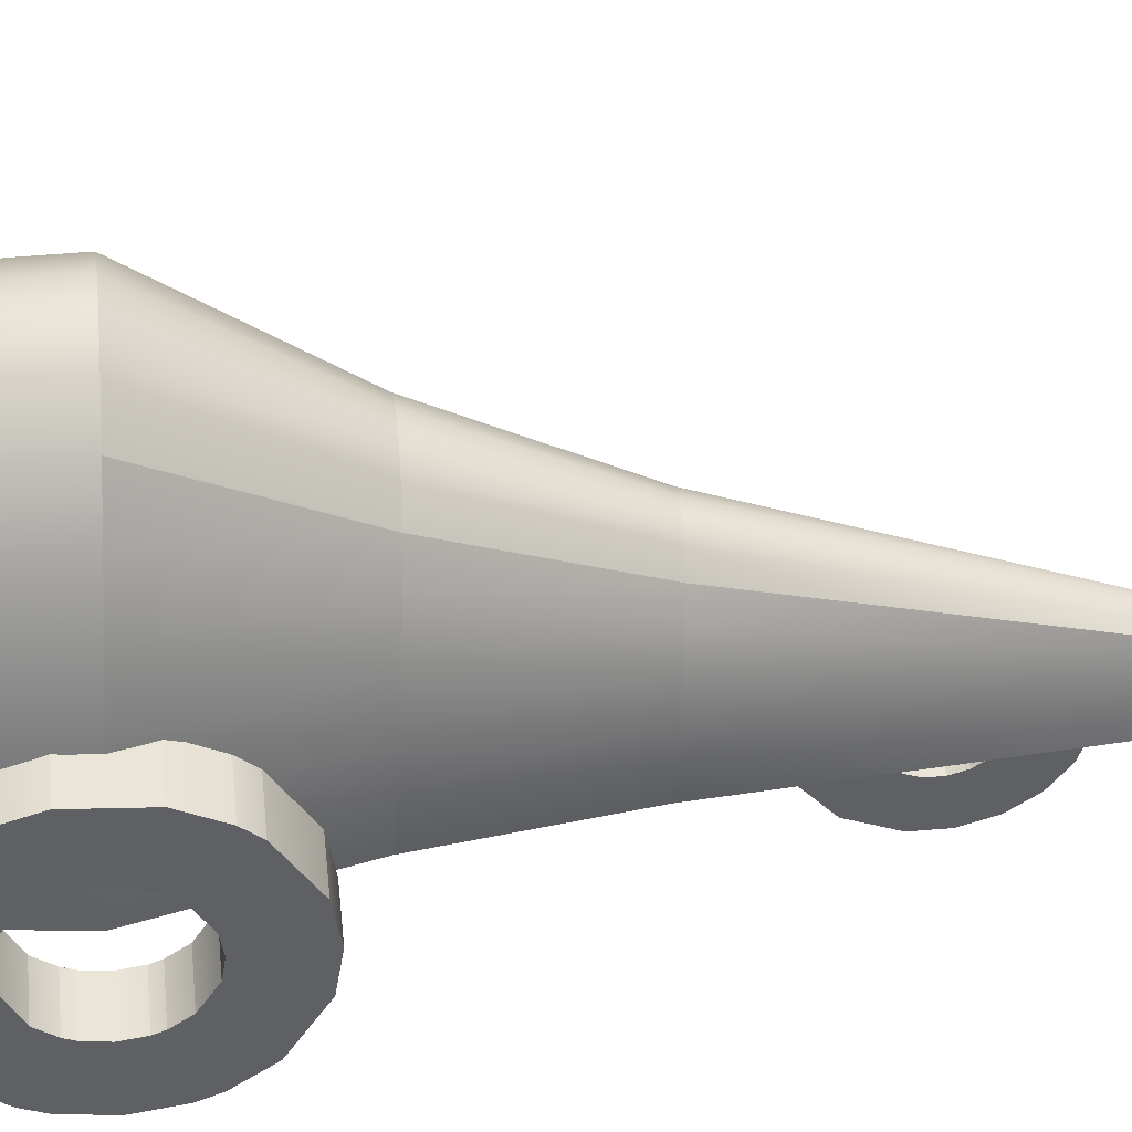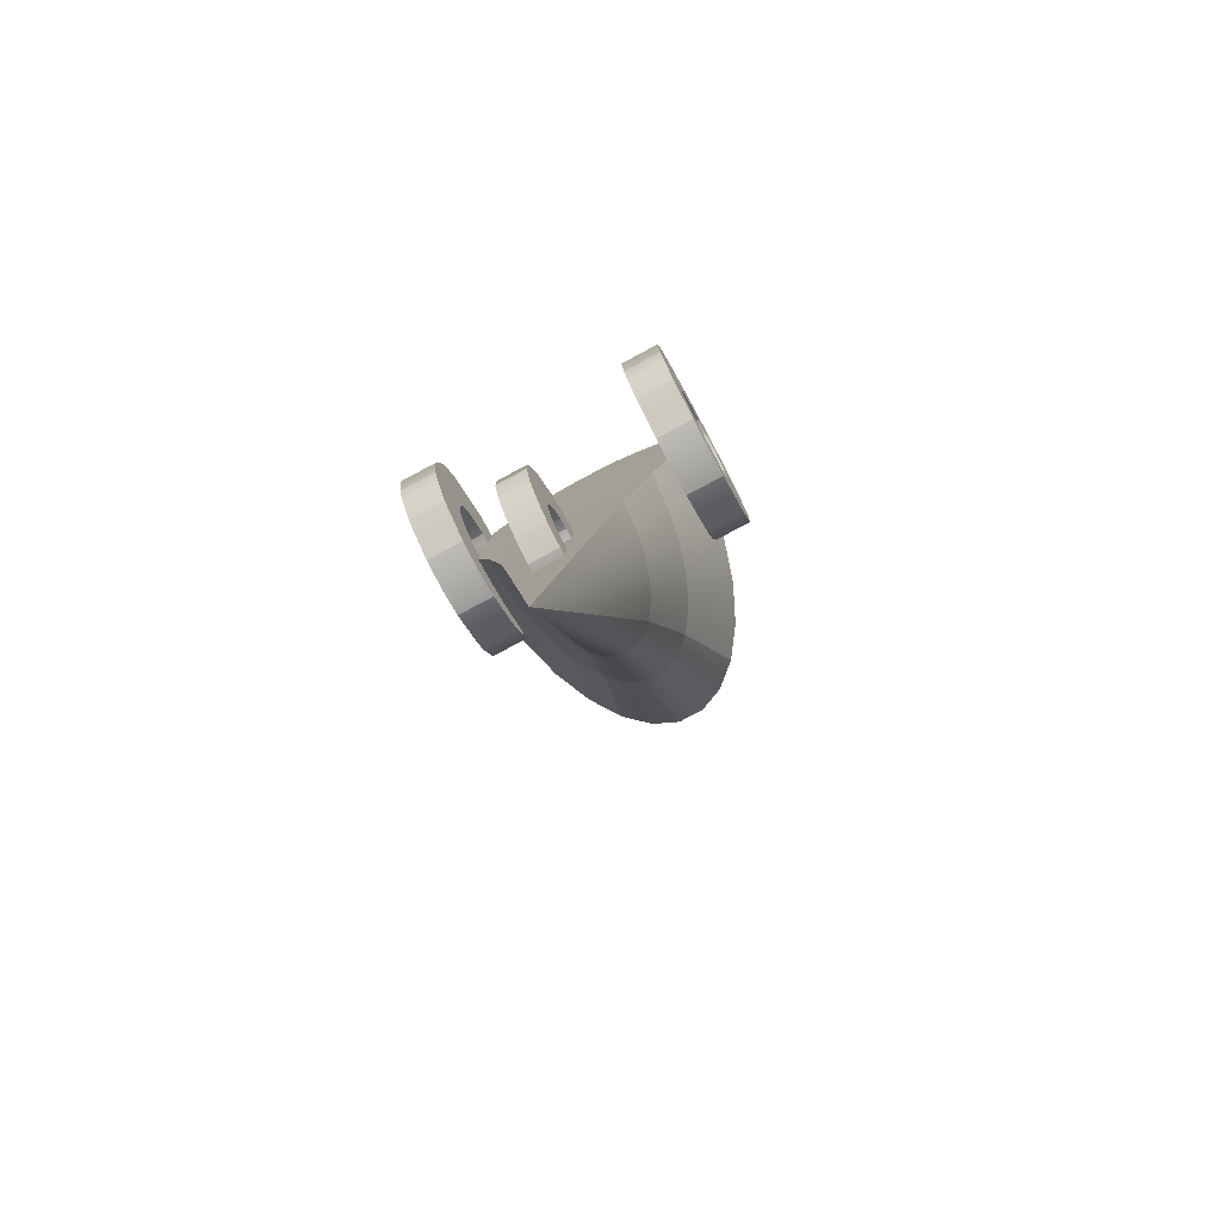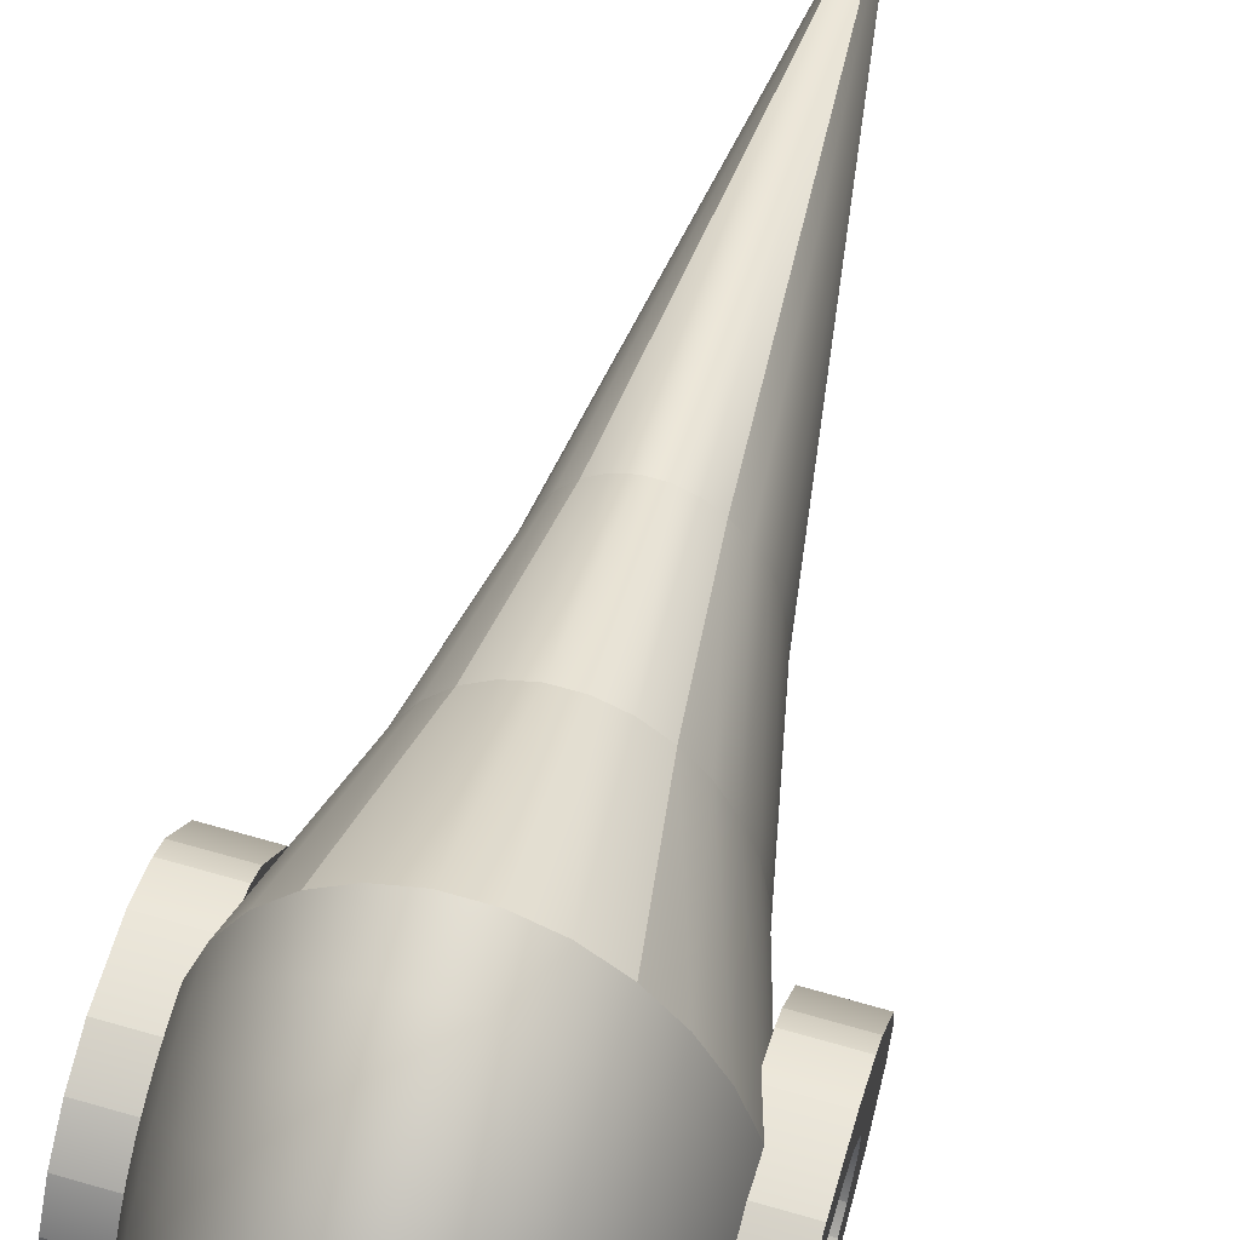
<metadata>
{"format":"obj","ext":"obj","renderer":"f3d","projection":"perspective","resolution":1024,"background":"white","views":[{"elev":44.4,"azim":84.3,"up":"+Y"},{"elev":-77.2,"azim":28.1,"up":"+Z"},{"elev":66.2,"azim":16.2,"up":"+Y"}]}
</metadata>
<code>
g default
v 8.08 0.5975 1.531
v 8.08 0.5902 1.438
v 8.08 0.5618 1.382
v 8.08 0.5414 1.359
v 8.08 0.4618 1.31
v 8.08 0.4 1.3
v 8.08 0.3382 1.31
v 8.08 0.2586 1.359
v 8.08 0.2218 1.409
v 8.08 0.2098 1.438
v 8.08 0.2 1.5
v 8.08 0.2098 1.562
v 8.08 0.2218 1.591
v 8.08 0.2586 1.641
v 8.08 0.3687 1.698
v 8.08 0.4313 1.698
v 8.08 0.4908 1.678
v 8.08 0.5414 1.641
v 8.08 0.5782 1.591
v 7.92 0.5902 1.438
v 7.92 0.5618 1.382
v 7.92 0.5414 1.359
v 7.92 0.4618 1.31
v 7.92 0.4 1.3
v 7.92 0.3382 1.31
v 7.92 0.2586 1.359
v 7.92 0.2218 1.409
v 7.92 0.2098 1.438
v 7.92 0.2 1.5
v 7.92 0.2098 1.562
v 7.92 0.2218 1.591
v 7.92 0.2586 1.641
v 7.92 0.3687 1.698
v 7.92 0.4313 1.698
v 7.92 0.4908 1.678
v 7.92 0.5414 1.641
v 7.92 0.5782 1.591
v 7.92 0.5975 1.531
v 7.92 0.7804 1.376
v 7.92 0.7236 1.265
v 7.92 0.6828 1.217
v 7.92 0.5236 1.12
v 7.92 0.4 1.1
v 7.92 0.2764 1.12
v 7.92 0.1172 1.217
v 7.92 0.0436 1.318
v 7.92 0.01958 1.376
v 7.92 0 1.5
v 7.92 0.01958 1.624
v 7.92 0.0436 1.682
v 7.92 0.1172 1.783
v 7.92 0.3374 1.895
v 7.92 0.4626 1.895
v 7.92 0.5816 1.856
v 7.92 0.6828 1.783
v 7.92 0.7564 1.682
v 7.92 0.7951 1.563
v 8.08 0.7804 1.376
v 8.08 0.7236 1.265
v 8.08 0.6828 1.217
v 8.08 0.5236 1.12
v 8.08 0.4 1.1
v 8.08 0.2764 1.12
v 8.08 0.1172 1.217
v 8.08 0.0436 1.318
v 8.08 0.01958 1.376
v 8.08 0 1.5
v 8.08 0.01958 1.624
v 8.08 0.0436 1.682
v 8.08 0.1172 1.783
v 8.08 0.3374 1.895
v 8.08 0.4626 1.895
v 8.08 0.5816 1.856
v 8.08 0.6828 1.783
v 8.08 0.7564 1.682
v 8.08 0.7951 1.563
g car:pPipe3
f 2 1 38 20
f 3 2 20 21
f 4 3 21 22
f 5 4 22 23
f 6 5 23 24
f 7 6 24 25
f 8 7 25 26
f 9 8 26 27
f 10 9 27 28
f 11 10 28 29
f 12 11 29 30
f 13 12 30 31
f 14 13 31 32
f 15 14 32 33
f 16 15 33 34
f 17 16 34 35
f 18 17 35 36
f 19 18 36 37
f 1 19 37 38
f 20 38 57 39
f 21 20 39 40
f 22 21 40 41
f 23 22 41 42
f 24 23 42 43
f 25 24 43 44
f 26 25 44 45
f 27 26 45 46
f 28 27 46 47
f 29 28 47 48
f 30 29 48 49
f 31 30 49 50
f 32 31 50 51
f 33 32 51 52
f 34 33 52 53
f 35 34 53 54
f 36 35 54 55
f 37 36 55 56
f 38 37 56 57
f 39 57 76 58
f 40 39 58 59
f 41 40 59 60
f 42 41 60 61
f 43 42 61 62
f 44 43 62 63
f 45 44 63 64
f 46 45 64 65
f 47 46 65 66
f 48 47 66 67
f 49 48 67 68
f 50 49 68 69
f 51 50 69 70
f 52 51 70 71
f 53 52 71 72
f 54 53 72 73
f 55 54 73 74
f 56 55 74 75
f 57 56 75 76
f 58 76 1 2
f 59 58 2 3
f 60 59 3 4
f 61 60 4 5
f 62 61 5 6
f 63 62 6 7
f 64 63 7 8
f 65 64 8 9
f 66 65 9 10
f 67 66 10 11
f 68 67 11 12
f 69 68 12 13
f 70 69 13 14
f 71 70 14 15
f 72 71 15 16
f 73 72 16 17
f 74 73 17 18
f 75 74 18 19
f 76 75 19 1
g default
v 7.011 0.6043 1.485
v 7.011 0.6041 1.518
v 7.011 0.5988 1.55
v 7.011 0.5885 1.581
v 7.011 0.5735 1.61
v 7.011 0.5542 1.636
v 7.011 0.5309 1.659
v 7.011 0.5044 1.678
v 7.011 0.4752 1.693
v 7.011 0.4442 1.703
v 7.011 0.4119 1.708
v 7.043 0.8027 1.471
v 7.043 0.8022 1.535
v 7.043 0.7918 1.598
v 7.043 0.7717 1.658
v 7.043 0.7423 1.715
v 7.043 0.7045 1.766
v 7.043 0.6591 1.811
v 7.043 0.6072 1.848
v 7.043 0.5501 1.877
v 7.043 0.4893 1.896
v 7.043 0.4262 1.906
v 7.095 0.9832 1.458
v 7.095 0.9826 1.55
v 7.095 0.9676 1.641
v 7.095 0.9385 1.729
v 7.095 0.8961 1.811
v 7.095 0.8414 1.885
v 7.095 0.7757 1.95
v 7.095 0.7007 2.003
v 7.095 0.6183 2.045
v 7.095 0.5304 2.073
v 7.095 0.4392 2.086
v 7.165 1.138 1.447
v 7.165 1.137 1.563
v 7.165 1.118 1.679
v 7.165 1.082 1.789
v 7.165 1.028 1.893
v 7.165 0.9588 1.987
v 7.165 0.8758 2.069
v 7.165 0.781 2.136
v 7.165 0.6768 2.189
v 7.165 0.5656 2.224
v 7.165 0.4503 2.241
v 7.25 1.261 1.438
v 7.25 1.26 1.574
v 7.25 1.238 1.708
v 7.25 1.195 1.837
v 7.25 1.132 1.958
v 7.25 1.052 2.067
v 7.25 0.955 2.162
v 7.25 0.8445 2.242
v 7.25 0.723 2.303
v 7.25 0.5935 2.344
v 7.25 0.4592 2.364
v 7.345 1.346 1.432
v 7.345 1.345 1.581
v 7.345 1.32 1.728
v 7.345 1.273 1.87
v 7.345 1.205 2.003
v 7.345 1.116 2.123
v 7.345 1.01 2.228
v 7.345 0.8885 2.314
v 7.345 0.7551 2.381
v 7.345 0.6128 2.426
v 7.345 0.4653 2.449
v 7.448 1.389 1.429
v 7.448 1.388 1.585
v 7.448 1.362 1.739
v 7.448 1.313 1.887
v 7.448 1.241 2.025
v 7.448 1.149 2.151
v 7.448 1.038 2.261
v 7.448 0.9109 2.352
v 7.448 0.7714 2.422
v 7.448 0.6227 2.469
v 7.448 0.4684 2.492
v 7.552 1.389 1.429
v 7.552 1.388 1.585
v 7.552 1.362 1.739
v 7.552 1.313 1.887
v 7.552 1.241 2.025
v 7.552 1.149 2.151
v 7.552 1.038 2.261
v 7.552 0.9109 2.352
v 7.552 0.7714 2.422
v 7.552 0.6227 2.469
v 7.552 0.4684 2.492
v 7.655 1.346 1.432
v 7.655 1.345 1.581
v 7.655 1.32 1.728
v 7.655 1.273 1.87
v 7.655 1.205 2.003
v 7.655 1.116 2.123
v 7.655 1.01 2.228
v 7.655 0.8885 2.314
v 7.655 0.7551 2.381
v 7.655 0.6128 2.426
v 7.655 0.4653 2.449
v 7.75 1.261 1.438
v 7.75 1.26 1.574
v 7.75 1.238 1.708
v 7.75 1.195 1.837
v 7.75 1.132 1.958
v 7.75 1.052 2.067
v 7.75 0.955 2.162
v 7.75 0.8445 2.242
v 7.75 0.723 2.303
v 7.75 0.5935 2.344
v 7.75 0.4592 2.364
v 7.835 1.138 1.447
v 7.835 1.137 1.563
v 7.835 1.118 1.679
v 7.835 1.082 1.789
v 7.835 1.028 1.893
v 7.835 0.9588 1.987
v 7.835 0.8758 2.069
v 7.835 0.781 2.136
v 7.835 0.6768 2.189
v 7.835 0.5656 2.224
v 7.835 0.4503 2.241
v 7.905 0.9832 1.458
v 7.905 0.9826 1.55
v 7.905 0.9676 1.641
v 7.905 0.9385 1.729
v 7.905 0.8961 1.811
v 7.905 0.8414 1.885
v 7.905 0.7757 1.95
v 7.905 0.7007 2.003
v 7.905 0.6183 2.045
v 7.905 0.5304 2.073
v 7.905 0.4392 2.086
v 7.957 0.8027 1.471
v 7.957 0.8022 1.535
v 7.957 0.7918 1.598
v 7.957 0.7717 1.658
v 7.957 0.7423 1.715
v 7.957 0.7045 1.766
v 7.957 0.6591 1.811
v 7.957 0.6072 1.848
v 7.957 0.5501 1.877
v 7.957 0.4893 1.896
v 7.957 0.4262 1.906
v 7.989 0.6043 1.485
v 7.989 0.6041 1.518
v 7.989 0.5988 1.55
v 7.989 0.5885 1.581
v 7.989 0.5735 1.61
v 7.989 0.5542 1.636
v 7.989 0.5309 1.659
v 7.989 0.5044 1.678
v 7.989 0.4752 1.693
v 7.989 0.4442 1.703
v 7.989 0.4119 1.708
v 7 0.4 1.5
v 8 0.397 1.5
v 7.15 0.3683 1.001
v 7.85 0.3683 1.001
v 7.325 0.9709 0.9576
v 7.675 0.9709 0.9576
v 7.377 0.7542 0.4719
v 7.622 0.7542 0.4719
v 7.255 0.3324 0.5023
v 7.745 0.3324 0.5023
v 7.5 0.2127 -1.16
v 7.905 0.4392 2.086
v 7.75 0.4592 2.364
v 7.835 0.4503 2.241
v 7.957 0.4262 1.906
v 7.989 0.4119 1.708
v 7.392 1.03 0.9533
v 7.463 1.061 0.9511
v 7.537 1.061 0.9511
v 7.608 1.03 0.9533
v 7.424 0.7958 0.4689
v 7.474 0.817 0.4674
v 7.526 0.817 0.4674
v 7.576 0.7958 0.4689
v 7.158 0.5114 0.9907
v 7.18 0.6502 0.9807
v 7.217 0.7766 0.9716
v 7.266 0.8851 0.9638
v 7.842 0.5114 0.9907
v 7.82 0.6502 0.9807
v 7.783 0.7766 0.9716
v 7.734 0.8851 0.9638
v 7.336 0.6942 0.4762
v 7.302 0.6182 0.4817
v 7.276 0.5297 0.4881
v 7.26 0.4326 0.4951
v 7.664 0.6942 0.4762
v 7.698 0.6182 0.4817
v 7.724 0.5297 0.4881
v 7.74 0.4326 0.4951
g car:pSphere2
f 77 78 89 88
f 78 79 90 89
f 79 80 91 90
f 80 81 92 91
f 81 82 93 92
f 82 83 94 93
f 83 84 95 94
f 84 85 96 95
f 85 86 97 96
f 86 87 98 97
f 88 89 100 99
f 89 90 101 100
f 90 91 102 101
f 91 92 103 102
f 92 93 104 103
f 93 94 105 104
f 94 95 106 105
f 95 96 107 106
f 96 97 108 107
f 97 98 109 108
f 99 100 111 110
f 100 101 112 111
f 101 102 113 112
f 102 103 114 113
f 103 104 115 114
f 104 105 116 115
f 105 106 117 116
f 106 107 118 117
f 107 108 119 118
f 108 109 120 119
f 110 111 122 121
f 111 112 123 122
f 112 113 124 123
f 113 114 125 124
f 114 115 126 125
f 115 116 127 126
f 116 117 128 127
f 117 118 129 128
f 118 119 130 129
f 119 120 131 130
f 121 122 133 132
f 122 123 134 133
f 123 124 135 134
f 124 125 136 135
f 125 126 137 136
f 126 127 138 137
f 127 128 139 138
f 128 129 140 139
f 129 130 141 140
f 130 131 142 141
f 132 133 144 143
f 133 134 145 144
f 134 135 146 145
f 135 136 147 146
f 136 137 148 147
f 137 138 149 148
f 138 139 150 149
f 139 140 151 150
f 140 141 152 151
f 141 142 153 152
f 143 144 155 154
f 144 145 156 155
f 145 146 157 156
f 146 147 158 157
f 147 148 159 158
f 148 149 160 159
f 149 150 161 160
f 150 151 162 161
f 151 152 163 162
f 152 153 164 163
f 154 155 166 165
f 155 156 167 166
f 156 157 168 167
f 157 158 169 168
f 158 159 170 169
f 159 160 171 170
f 160 161 172 171
f 161 162 173 172
f 162 163 174 173
f 163 164 175 174
f 165 166 177 176
f 166 167 178 177
f 167 168 179 178
f 168 169 180 179
f 169 170 181 180
f 170 171 182 181
f 171 172 183 182
f 172 173 184 183
f 173 174 185 184
f 174 175 186 185
f 176 177 188 187
f 177 178 189 188
f 178 179 190 189
f 179 180 191 190
f 180 181 192 191
f 181 182 193 192
f 182 183 194 193
f 183 184 195 194
f 184 185 196 195
f 185 186 197 196
f 187 188 199 198
f 188 189 200 199
f 189 190 201 200
f 190 191 202 201
f 191 192 203 202
f 192 193 204 203
f 193 194 205 204
f 194 195 206 205
f 195 196 207 206
f 196 197 208 207
f 198 199 210 209
f 199 200 211 210
f 200 201 212 211
f 201 202 213 212
f 202 203 214 213
f 203 204 215 214
f 204 205 216 215
f 205 206 217 216
f 206 207 218 217
f 207 208 219 218
f 209 210 221 220
f 210 211 222 221
f 211 212 223 222
f 212 213 224 223
f 213 214 225 224
f 214 215 226 225
f 215 216 227 226
f 216 217 228 227
f 217 218 229 228
f 218 219 230 229
f 78 77 231
f 79 78 231
f 80 79 231
f 81 80 231
f 82 81 231
f 83 82 231
f 84 83 231
f 85 84 231
f 86 85 231
f 87 86 231
f 220 221 232
f 221 222 232
f 222 223 232
f 223 224 232
f 224 225 232
f 225 226 232
f 226 227 232
f 227 228 232
f 228 229 232
f 229 230 232
f 233 234 259 260 261 262 236 250 249 248 247 235 258 257 256 255
f 253 249 250 254
f 237 251 252 253 254 238 267 268 269 270 240 239 266 265 264 263
f 239 240 234 233
f 261 268 267 262
f 239 233 255 266
f 239 240 270 269 268 267 238 254 253 252 251 237 263 264 265 266
f 241 252 253
f 241 240 239
f 267 241 238
f 241 239 266
f 121 132 247 235
f 235 247 248 249 250 236 262 261 260 259 234 233 255 256 257 258
f 233 234 232 246 245 242 244 243 175 164 153 142 131 120 109 98 87 231
f 187 262 236 176
f 233 231 77 255
f 250 165 176 236
f 249 154 165 250
f 248 143 154 249
f 247 132 143 248
f 254 250 236 238
f 251 247 248 252
f 252 248 249 253
f 235 247 251 237
f 241 254 238
f 241 253 254
f 237 251 241
f 258 110 121 235
f 257 99 110 258
f 256 88 99 257
f 255 77 88 256
f 198 261 262 187
f 209 260 261 198
f 220 259 260 209
f 232 234 259 220
f 234 240 270 259
f 259 270 269 260
f 260 269 268 261
f 262 267 238 236
f 266 255 256 265
f 265 256 257 264
f 264 257 258 263
f 263 258 235 237
f 241 251 252
f 241 263 237
f 241 264 263
f 241 265 264
f 241 266 265
f 268 241 267
f 269 241 268
f 270 241 269
f 240 241 270
g default
v 7.558 0.4356 -0.02681
v 7.558 0.4215 -0.07019
v 7.558 0.3947 -0.1071
v 7.558 0.3578 -0.1339
v 7.558 0.3144 -0.148
v 7.558 0.2688 -0.148
v 7.558 0.2254 -0.1339
v 7.558 0.1885 -0.1071
v 7.558 0.1617 -0.07019
v 7.558 0.1476 -0.02681
v 7.558 0.1476 0.01881
v 7.558 0.1736 0.0817
v 7.558 0.2254 0.1259
v 7.558 0.2688 0.14
v 7.558 0.3144 0.14
v 7.558 0.3578 0.1259
v 7.558 0.3947 0.0991
v 7.558 0.4215 0.06219
v 7.558 0.4356 0.01881
v 7.442 0.4356 -0.02681
v 7.442 0.4215 -0.07019
v 7.442 0.3947 -0.1071
v 7.442 0.3578 -0.1339
v 7.442 0.3144 -0.148
v 7.442 0.2688 -0.148
v 7.442 0.2254 -0.1339
v 7.442 0.1885 -0.1071
v 7.442 0.1617 -0.07019
v 7.442 0.1476 -0.02681
v 7.442 0.1476 0.01881
v 7.442 0.1736 0.0817
v 7.442 0.2254 0.1259
v 7.442 0.2688 0.14
v 7.442 0.3144 0.14
v 7.442 0.3578 0.1259
v 7.442 0.3947 0.0991
v 7.442 0.4215 0.06219
v 7.442 0.4356 0.01881
v 7.442 0.5796 -0.04962
v 7.442 0.5514 -0.1364
v 7.442 0.4978 -0.2102
v 7.442 0.424 -0.2638
v 7.442 0.3372 -0.292
v 7.442 0.246 -0.292
v 7.442 0.1592 -0.2638
v 7.442 0.08541 -0.2102
v 7.442 0.03178 -0.1364
v 7.442 0.00359 -0.04962
v 7.442 0.00359 0.04162
v 7.442 0.05569 0.1674
v 7.442 0.1592 0.2558
v 7.442 0.246 0.284
v 7.442 0.3372 0.284
v 7.442 0.424 0.2558
v 7.442 0.4978 0.2022
v 7.442 0.5514 0.1284
v 7.442 0.5796 0.04162
v 7.558 0.5796 -0.04962
v 7.558 0.5514 -0.1364
v 7.558 0.4978 -0.2102
v 7.558 0.424 -0.2638
v 7.558 0.3372 -0.292
v 7.558 0.246 -0.292
v 7.558 0.1592 -0.2638
v 7.558 0.08541 -0.2102
v 7.558 0.03178 -0.1364
v 7.558 0.00359 -0.04962
v 7.558 0.00359 0.04162
v 7.558 0.05569 0.1674
v 7.558 0.1592 0.2558
v 7.558 0.246 0.284
v 7.558 0.3372 0.284
v 7.558 0.424 0.2558
v 7.558 0.4978 0.2022
v 7.558 0.5514 0.1284
v 7.558 0.5796 0.04162
g car:pPipe2
f 272 271 290 291
f 273 272 291 292
f 274 273 292 293
f 275 274 293 294
f 276 275 294 295
f 277 276 295 296
f 278 277 296 297
f 279 278 297 298
f 280 279 298 299
f 281 280 299 300
f 282 281 300 301
f 283 282 301 302
f 284 283 302 303
f 285 284 303 304
f 286 285 304 305
f 287 286 305 306
f 288 287 306 307
f 289 288 307 308
f 271 289 308 290
f 291 290 309 310
f 292 291 310 311
f 293 292 311 312
f 294 293 312 313
f 295 294 313 314
f 296 295 314 315
f 297 296 315 316
f 298 297 316 317
f 299 298 317 318
f 300 299 318 319
f 301 300 319 320
f 302 301 320 321
f 303 302 321 322
f 304 303 322 323
f 305 304 323 324
f 306 305 324 325
f 307 306 325 326
f 308 307 326 327
f 290 308 327 309
f 310 309 328 329
f 311 310 329 330
f 312 311 330 331
f 313 312 331 332
f 314 313 332 333
f 315 314 333 334
f 316 315 334 335
f 317 316 335 336
f 318 317 336 337
f 319 318 337 338
f 320 319 338 339
f 321 320 339 340
f 322 321 340 341
f 323 322 341 342
f 324 323 342 343
f 325 324 343 344
f 326 325 344 345
f 327 326 345 346
f 309 327 346 328
f 329 328 271 272
f 330 329 272 273
f 331 330 273 274
f 332 331 274 275
f 333 332 275 276
f 334 333 276 277
f 335 334 277 278
f 336 335 278 279
f 337 336 279 280
f 338 337 280 281
f 339 338 281 282
f 340 339 282 283
f 341 340 283 284
f 342 341 284 285
f 343 342 285 286
f 344 343 286 287
f 345 344 287 288
f 346 345 288 289
f 328 346 289 271
g default
v 7.08 0.5975 1.531
v 7.08 0.5902 1.438
v 7.08 0.5618 1.382
v 7.08 0.5414 1.359
v 7.08 0.4618 1.31
v 7.08 0.4 1.3
v 7.08 0.3382 1.31
v 7.08 0.2586 1.359
v 7.08 0.2218 1.409
v 7.08 0.2098 1.438
v 7.08 0.2 1.5
v 7.08 0.2098 1.562
v 7.08 0.2218 1.591
v 7.08 0.2586 1.641
v 7.08 0.3687 1.698
v 7.08 0.4313 1.698
v 7.08 0.4908 1.678
v 7.08 0.5414 1.641
v 7.08 0.5782 1.591
v 6.92 0.5902 1.438
v 6.92 0.5618 1.382
v 6.92 0.5414 1.359
v 6.92 0.4618 1.31
v 6.92 0.4 1.3
v 6.92 0.3382 1.31
v 6.92 0.2586 1.359
v 6.92 0.2218 1.409
v 6.92 0.2098 1.438
v 6.92 0.2 1.5
v 6.92 0.2098 1.562
v 6.92 0.2218 1.591
v 6.92 0.2586 1.641
v 6.92 0.3687 1.698
v 6.92 0.4313 1.698
v 6.92 0.4908 1.678
v 6.92 0.5414 1.641
v 6.92 0.5782 1.591
v 6.92 0.5975 1.531
v 6.92 0.7804 1.376
v 6.92 0.7236 1.265
v 6.92 0.6828 1.217
v 6.92 0.5236 1.12
v 6.92 0.4 1.1
v 6.92 0.2764 1.12
v 6.92 0.1172 1.217
v 6.92 0.0436 1.318
v 6.92 0.01958 1.376
v 6.92 0 1.5
v 6.92 0.01958 1.624
v 6.92 0.0436 1.682
v 6.92 0.1172 1.783
v 6.92 0.3374 1.895
v 6.92 0.4626 1.895
v 6.92 0.5816 1.856
v 6.92 0.6828 1.783
v 6.92 0.7564 1.682
v 6.92 0.7951 1.563
v 7.08 0.7804 1.376
v 7.08 0.7236 1.265
v 7.08 0.6828 1.217
v 7.08 0.5236 1.12
v 7.08 0.4 1.1
v 7.08 0.2764 1.12
v 7.08 0.1172 1.217
v 7.08 0.0436 1.318
v 7.08 0.01958 1.376
v 7.08 0 1.5
v 7.08 0.01958 1.624
v 7.08 0.0436 1.682
v 7.08 0.1172 1.783
v 7.08 0.3374 1.895
v 7.08 0.4626 1.895
v 7.08 0.5816 1.856
v 7.08 0.6828 1.783
v 7.08 0.7564 1.682
v 7.08 0.7951 1.563
g car:pPipe1
f 348 347 384 366
f 349 348 366 367
f 350 349 367 368
f 351 350 368 369
f 352 351 369 370
f 353 352 370 371
f 354 353 371 372
f 355 354 372 373
f 356 355 373 374
f 357 356 374 375
f 358 357 375 376
f 359 358 376 377
f 360 359 377 378
f 361 360 378 379
f 362 361 379 380
f 363 362 380 381
f 364 363 381 382
f 365 364 382 383
f 347 365 383 384
f 366 384 403 385
f 367 366 385 386
f 368 367 386 387
f 369 368 387 388
f 370 369 388 389
f 371 370 389 390
f 372 371 390 391
f 373 372 391 392
f 374 373 392 393
f 375 374 393 394
f 376 375 394 395
f 377 376 395 396
f 378 377 396 397
f 379 378 397 398
f 380 379 398 399
f 381 380 399 400
f 382 381 400 401
f 383 382 401 402
f 384 383 402 403
f 385 403 422 404
f 386 385 404 405
f 387 386 405 406
f 388 387 406 407
f 389 388 407 408
f 390 389 408 409
f 391 390 409 410
f 392 391 410 411
f 393 392 411 412
f 394 393 412 413
f 395 394 413 414
f 396 395 414 415
f 397 396 415 416
f 398 397 416 417
f 399 398 417 418
f 400 399 418 419
f 401 400 419 420
f 402 401 420 421
f 403 402 421 422
f 404 422 347 348
f 405 404 348 349
f 406 405 349 350
f 407 406 350 351
f 408 407 351 352
f 409 408 352 353
f 410 409 353 354
f 411 410 354 355
f 412 411 355 356
f 413 412 356 357
f 414 413 357 358
f 415 414 358 359
f 416 415 359 360
f 417 416 360 361
f 418 417 361 362
f 419 418 362 363
f 420 419 363 364
f 421 420 364 365
f 422 421 365 347

</code>
